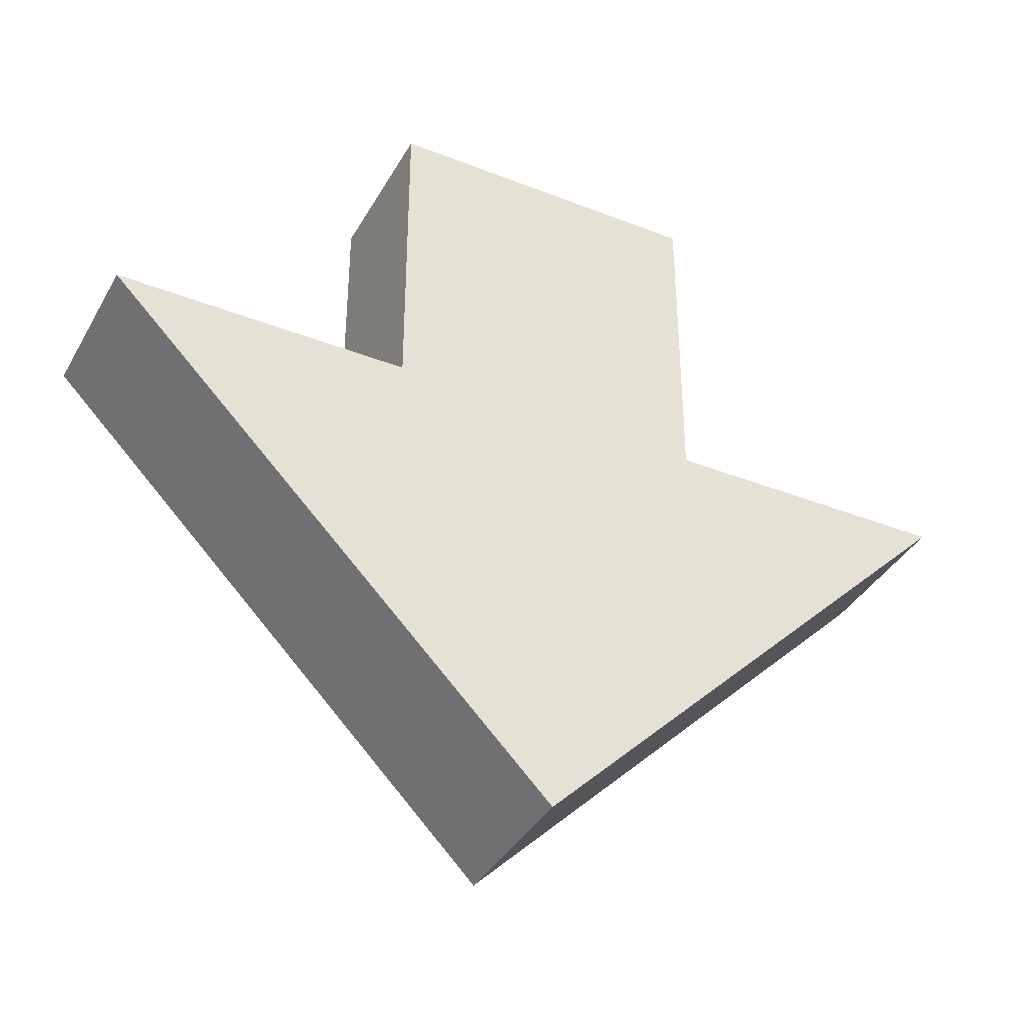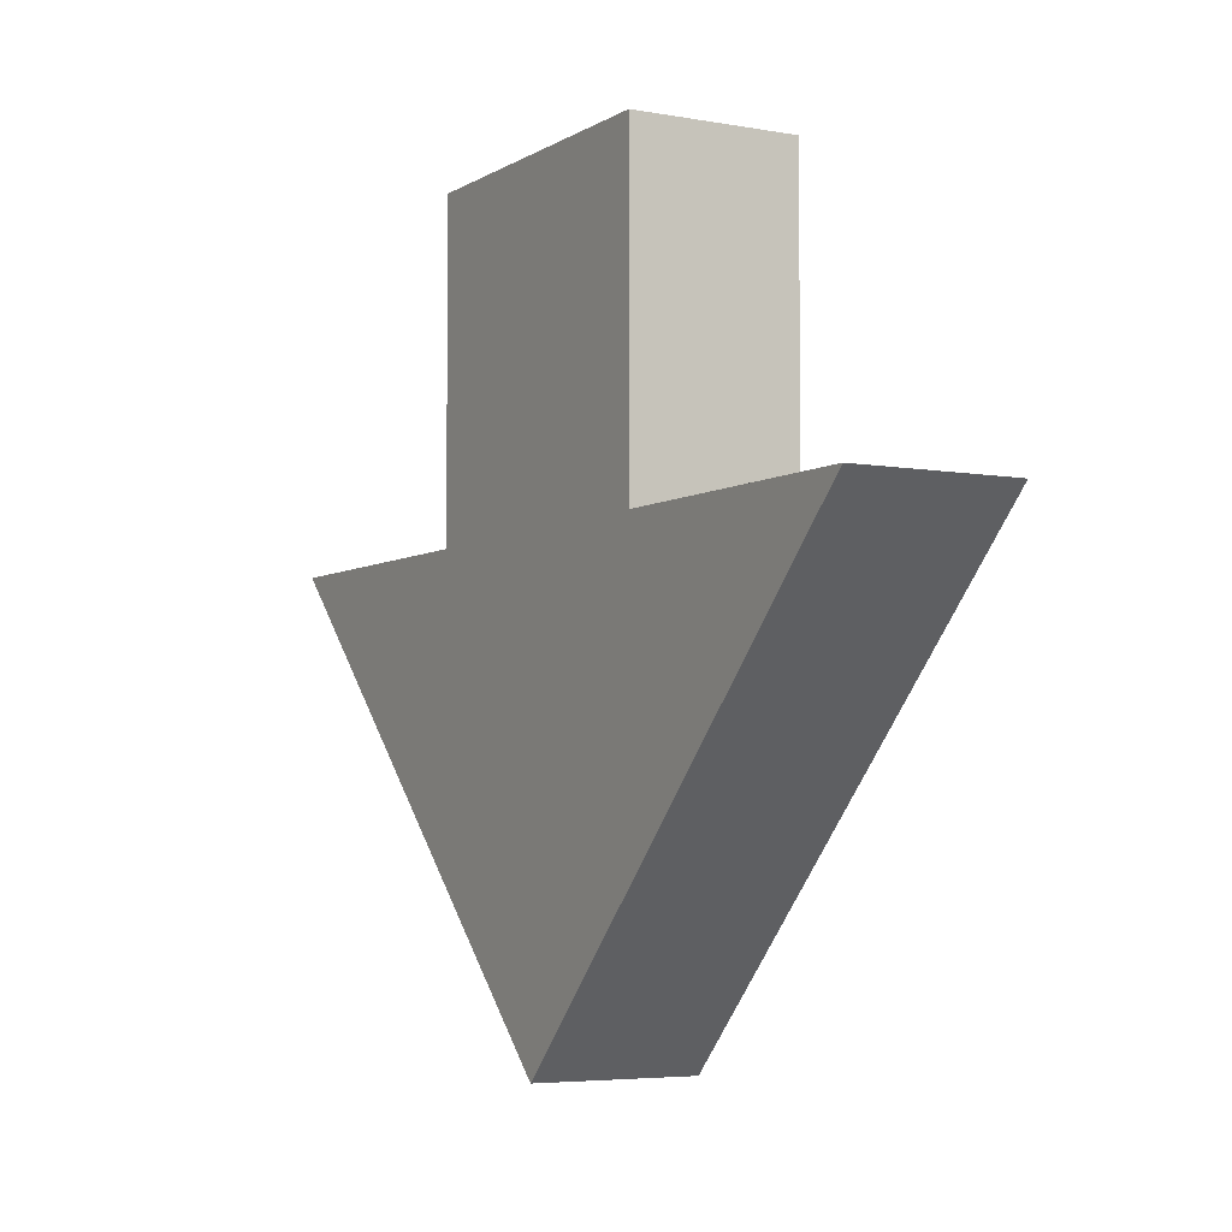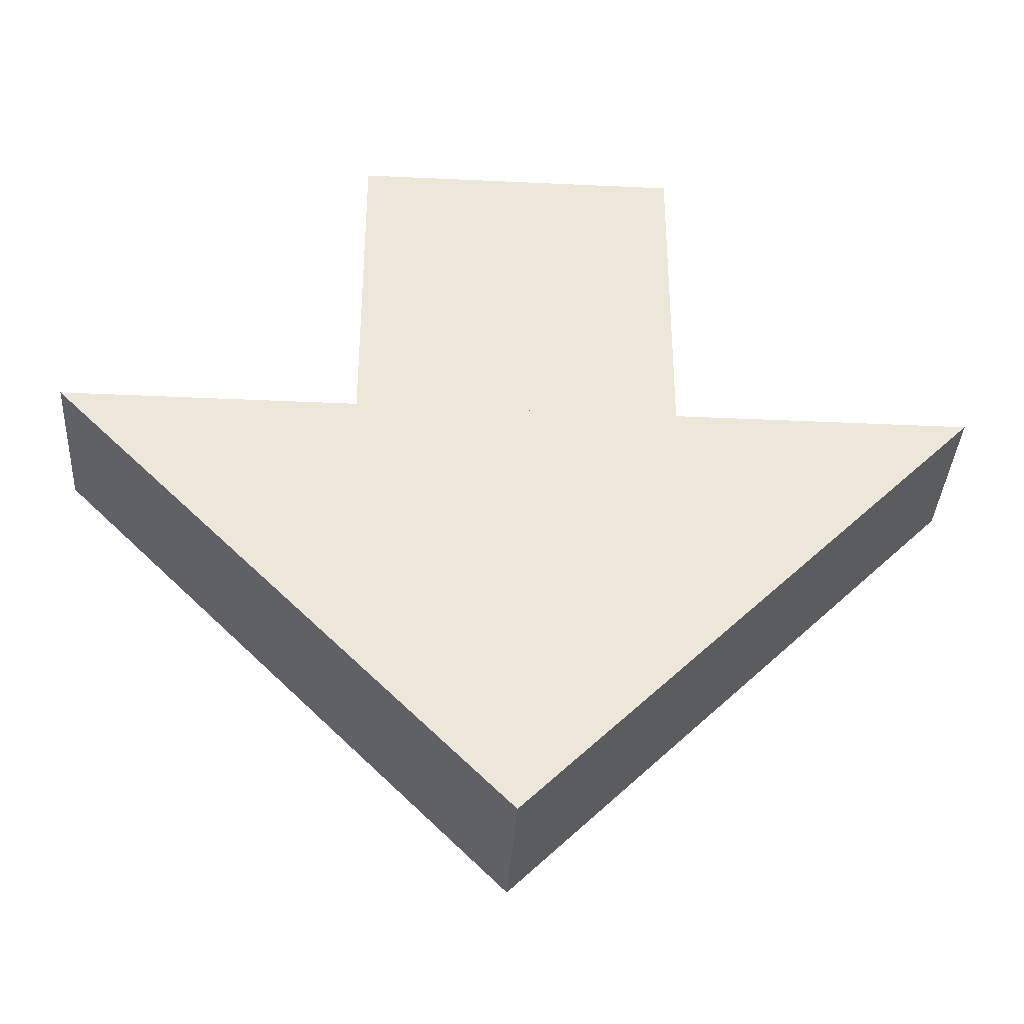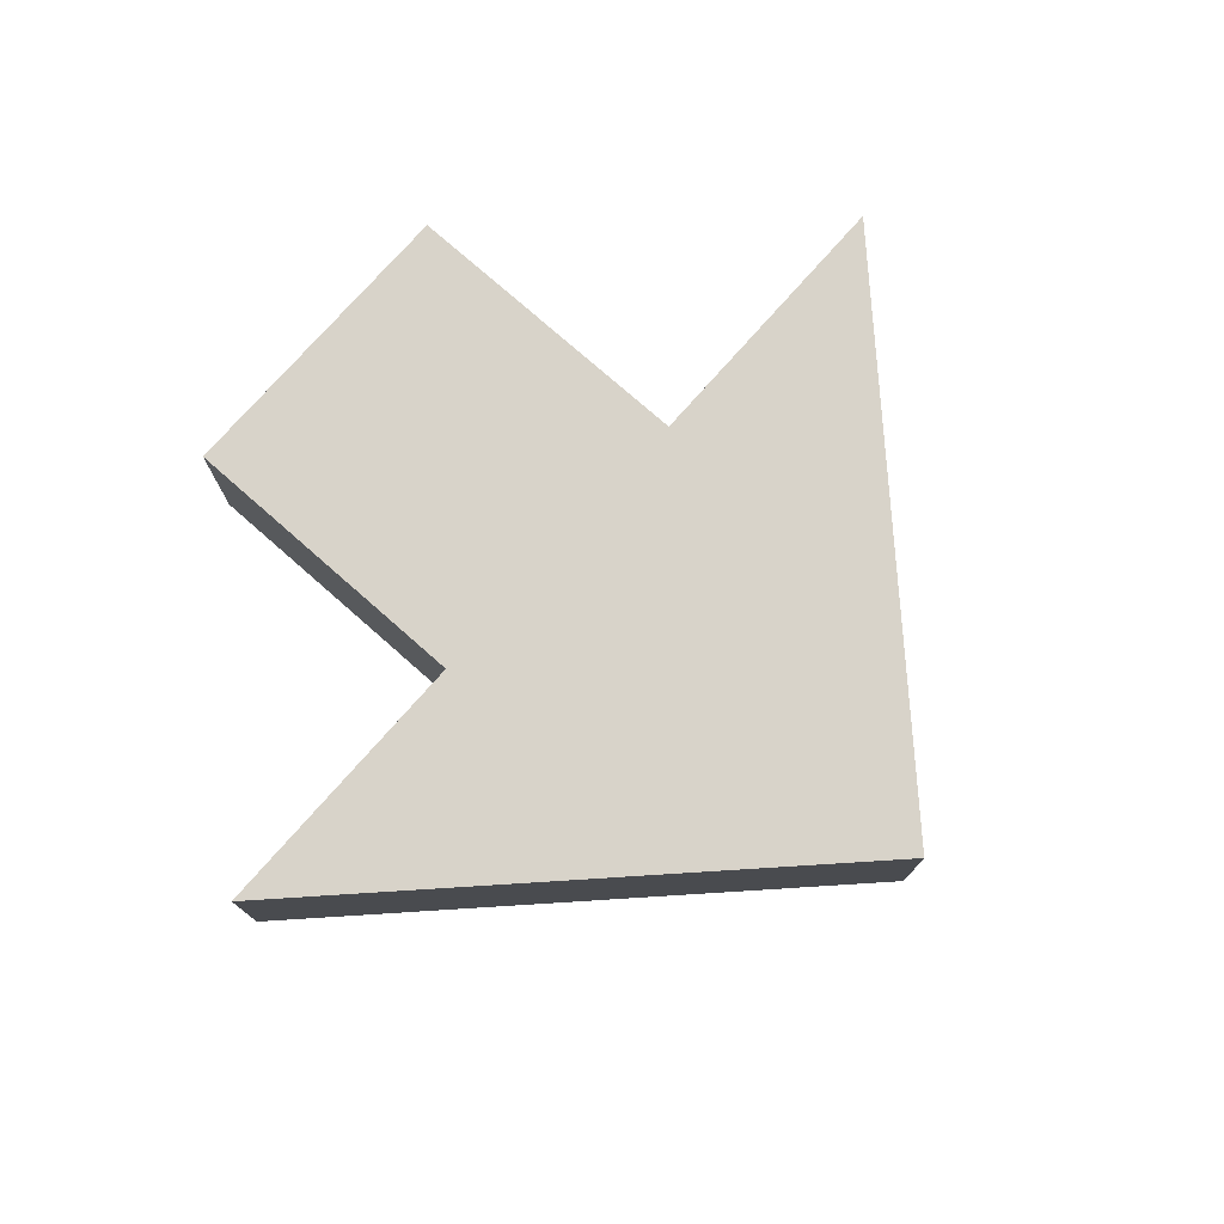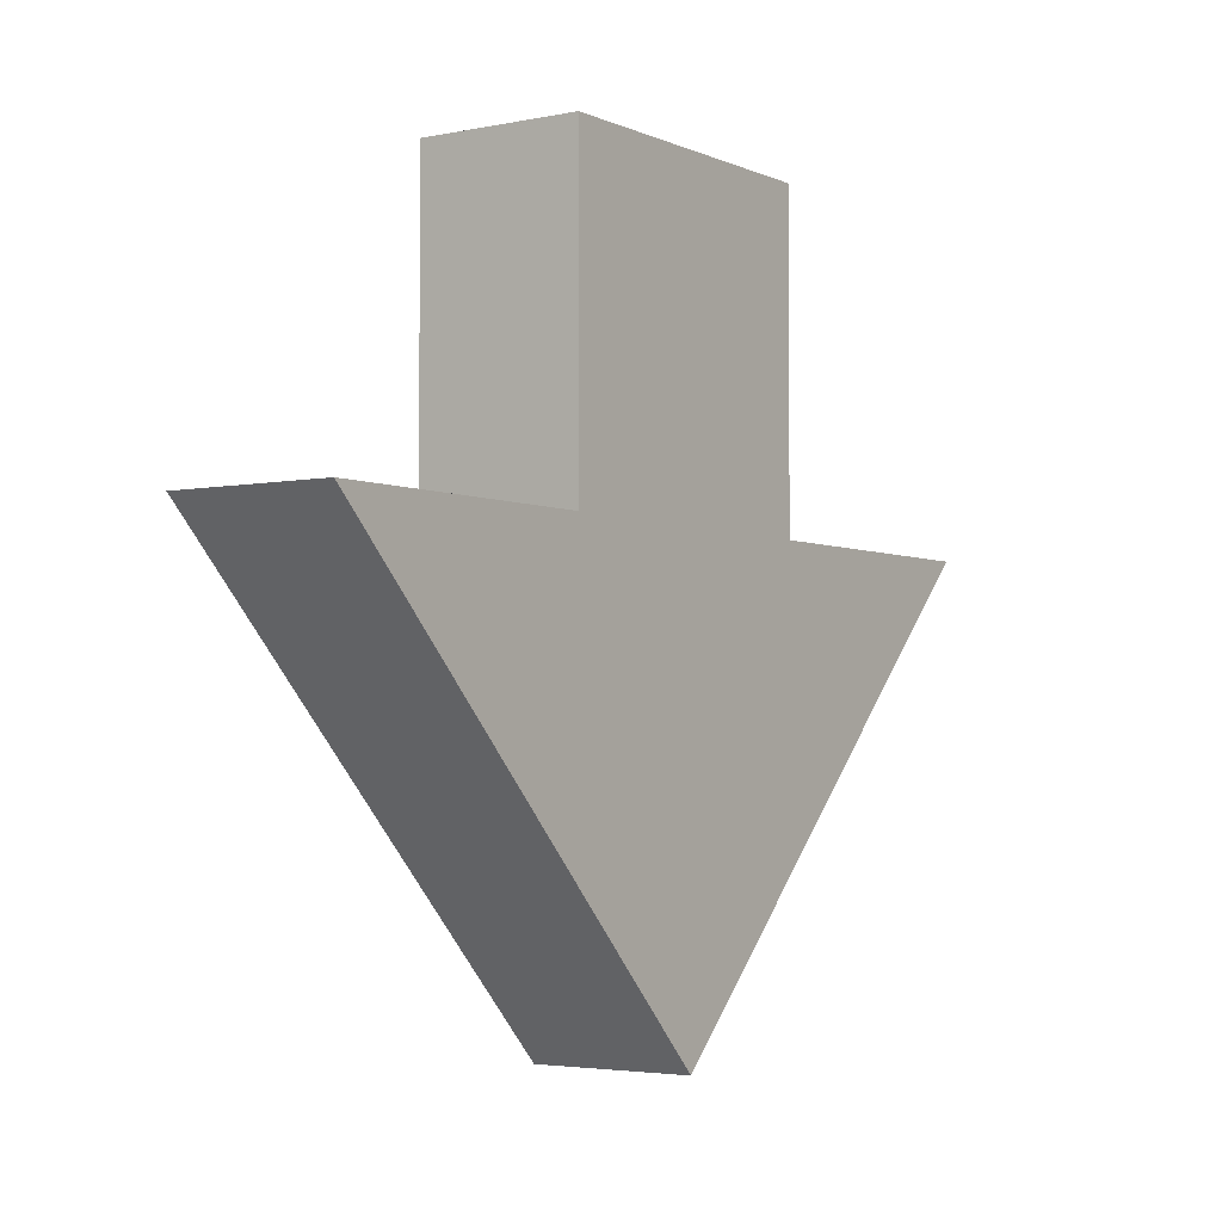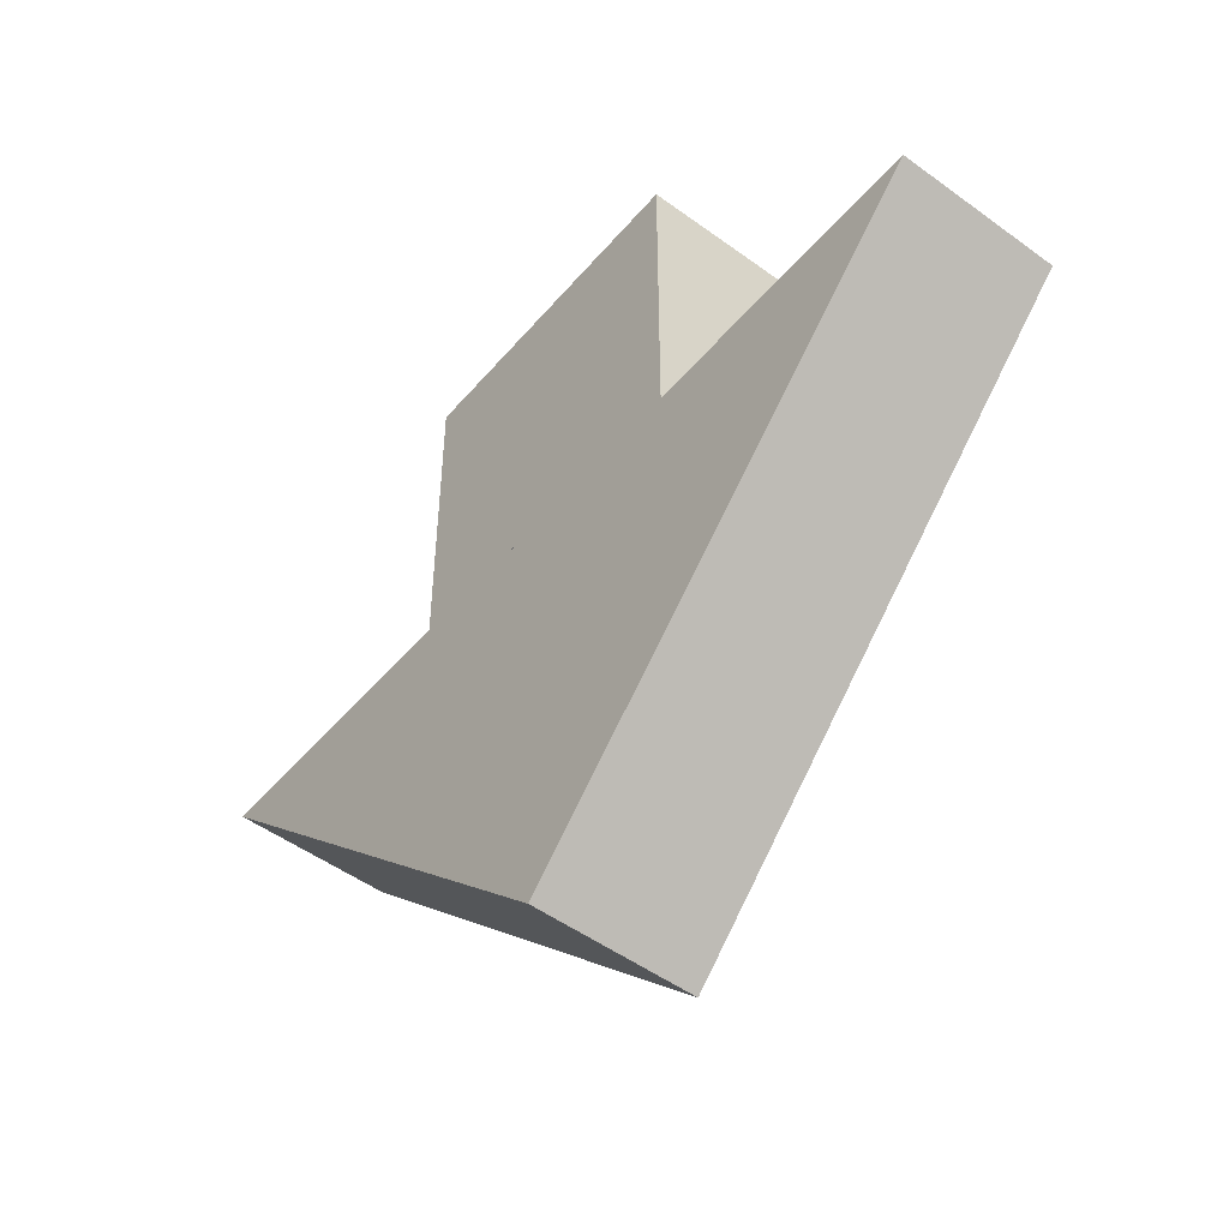
<metadata>
{"format":"obj","ext":"obj","renderer":"f3d","projection":"perspective","resolution":1024,"background":"white","views":[{"elev":-37.8,"azim":-26.6,"up":"+Z"},{"elev":-5.0,"azim":60.2,"up":"+Z"},{"elev":-36.5,"azim":176.5,"up":"+Z"},{"elev":75.9,"azim":131.4,"up":"+Y"},{"elev":-3.5,"azim":124.8,"up":"+Z"},{"elev":-50.0,"azim":51.2,"up":"+Z"}]}
</metadata>
<code>
o Cube.001
v 0 0 -2.414
v 1.414 0 -1
v 1.414 0.5 -1
v -1.414 0 -1
v 1e-06 0.5 -2.414
v -1.414 0.5 -1
f 6 4 2 3
f 1 5 3 2
f 5 1 4 6
f 3 5 6
f 2 4 1
o Cube
v 0.5 0 -1.009
v 0.5 0 -0.00877
v -0.5 0 -0.00877
v -0.5 0 -1.009
v 0.5 0.5 -1.009
v 0.5 0.5 -0.00877
v -0.5 0.5 -0.00877
v -0.5 0.5 -1.009
f 7 8 9 10
f 11 14 13 12
f 7 11 12 8
f 8 12 13 9
f 9 13 14 10
f 11 7 10 14

</code>
